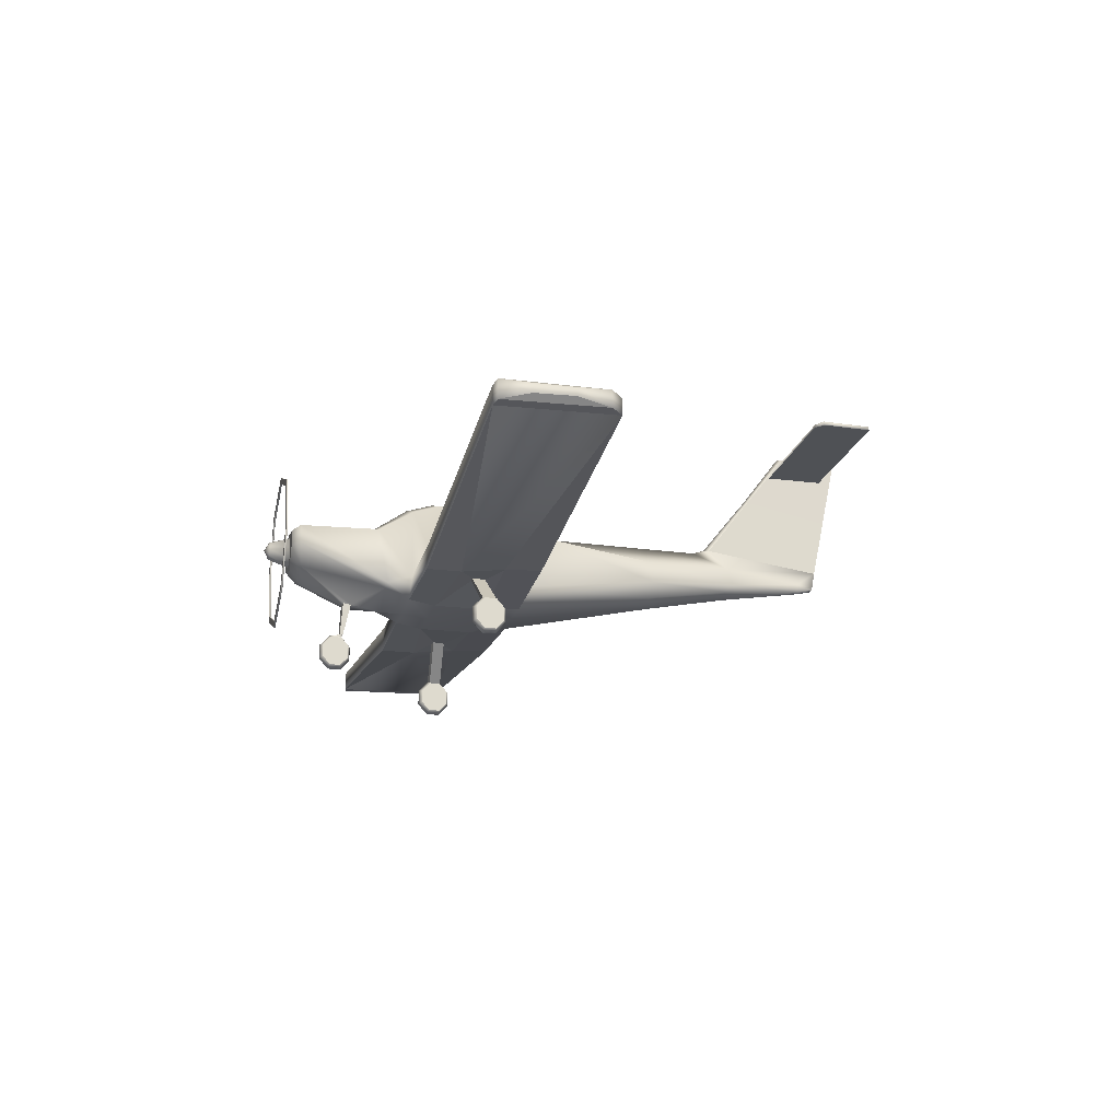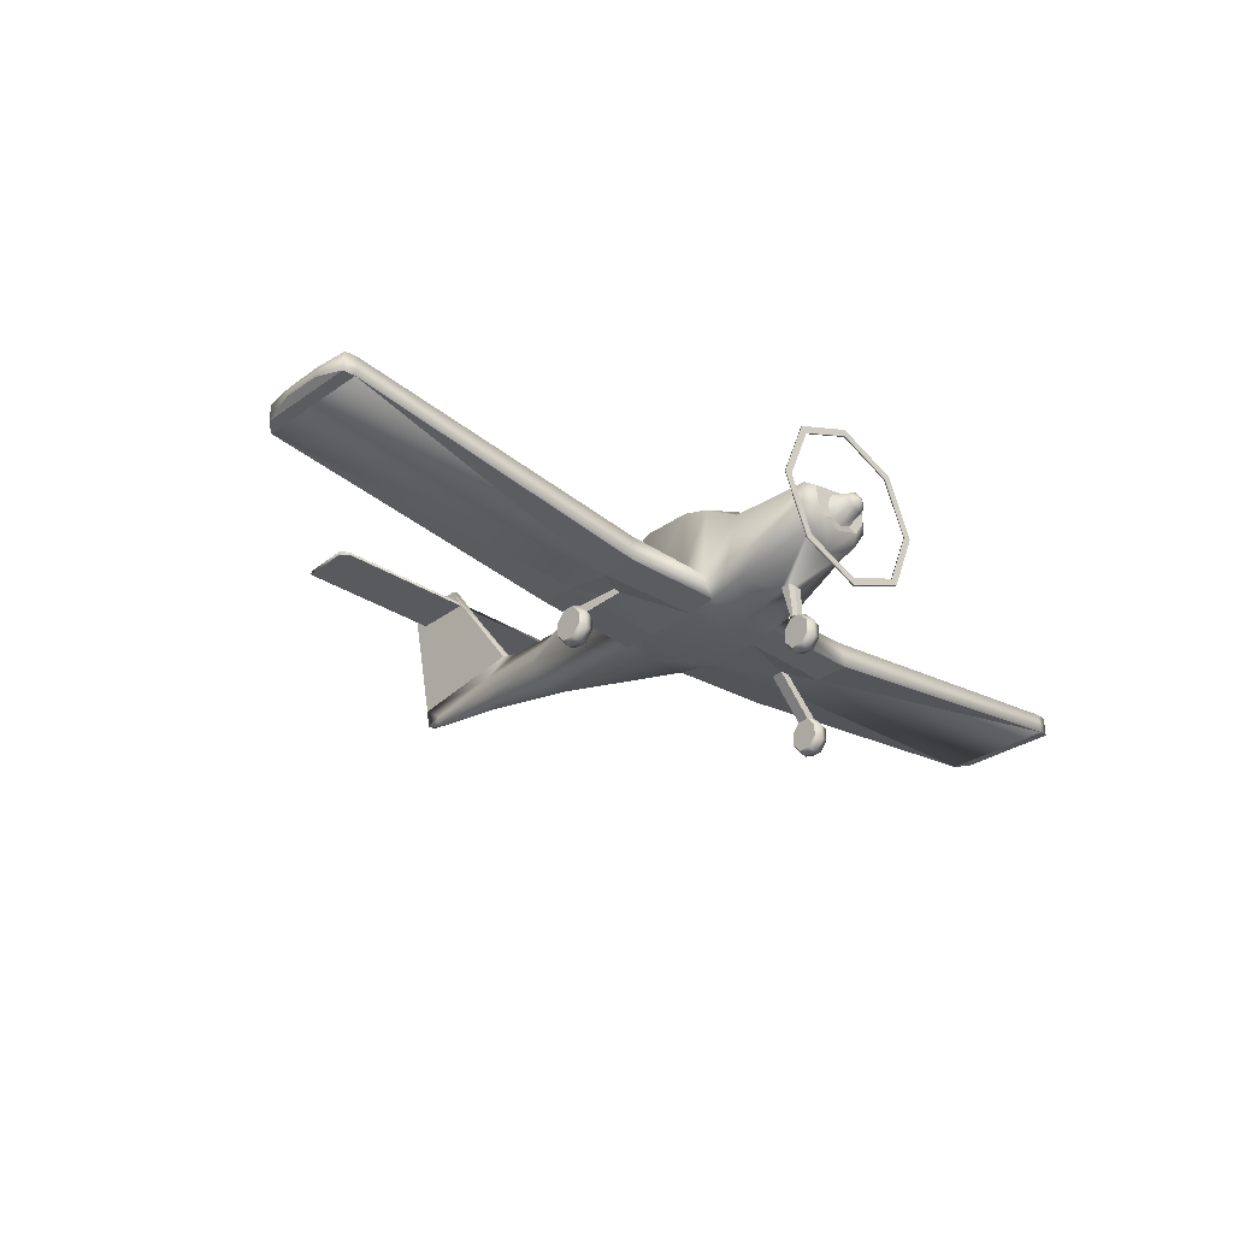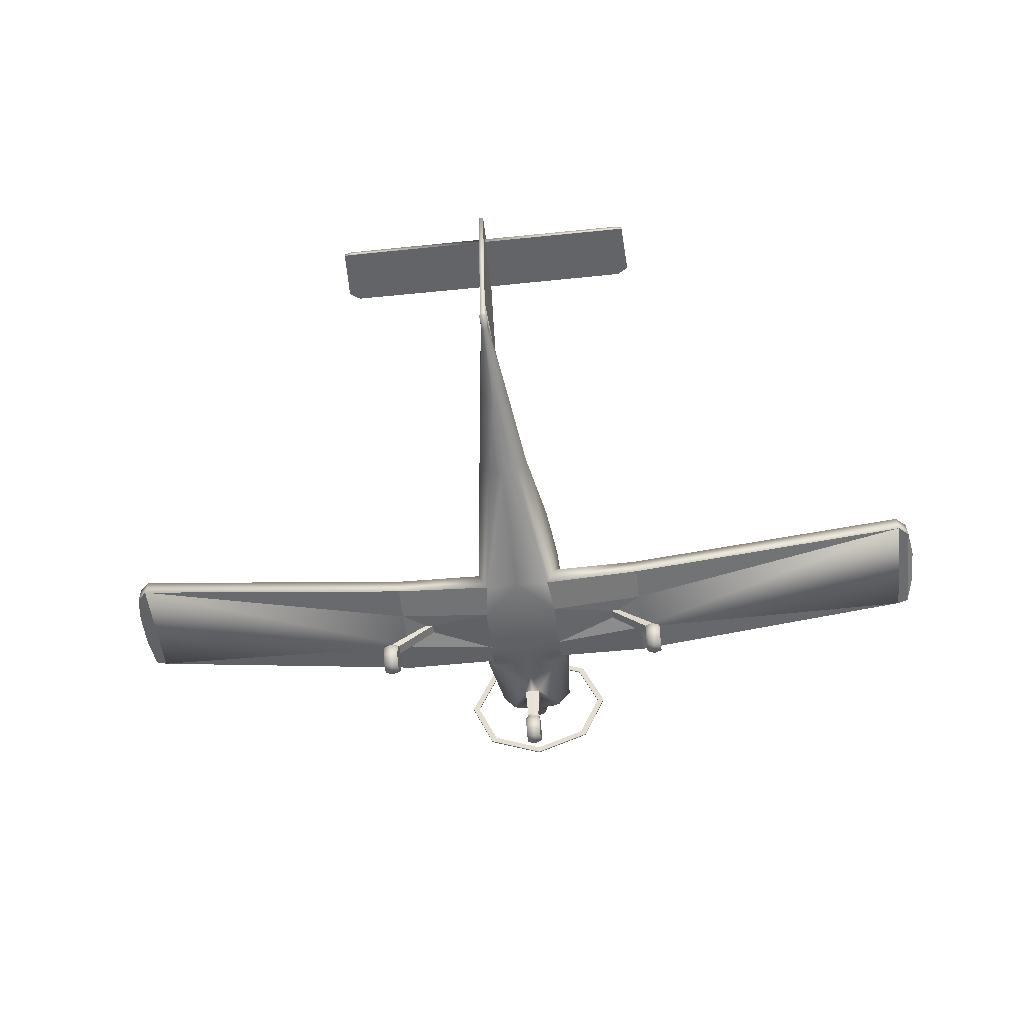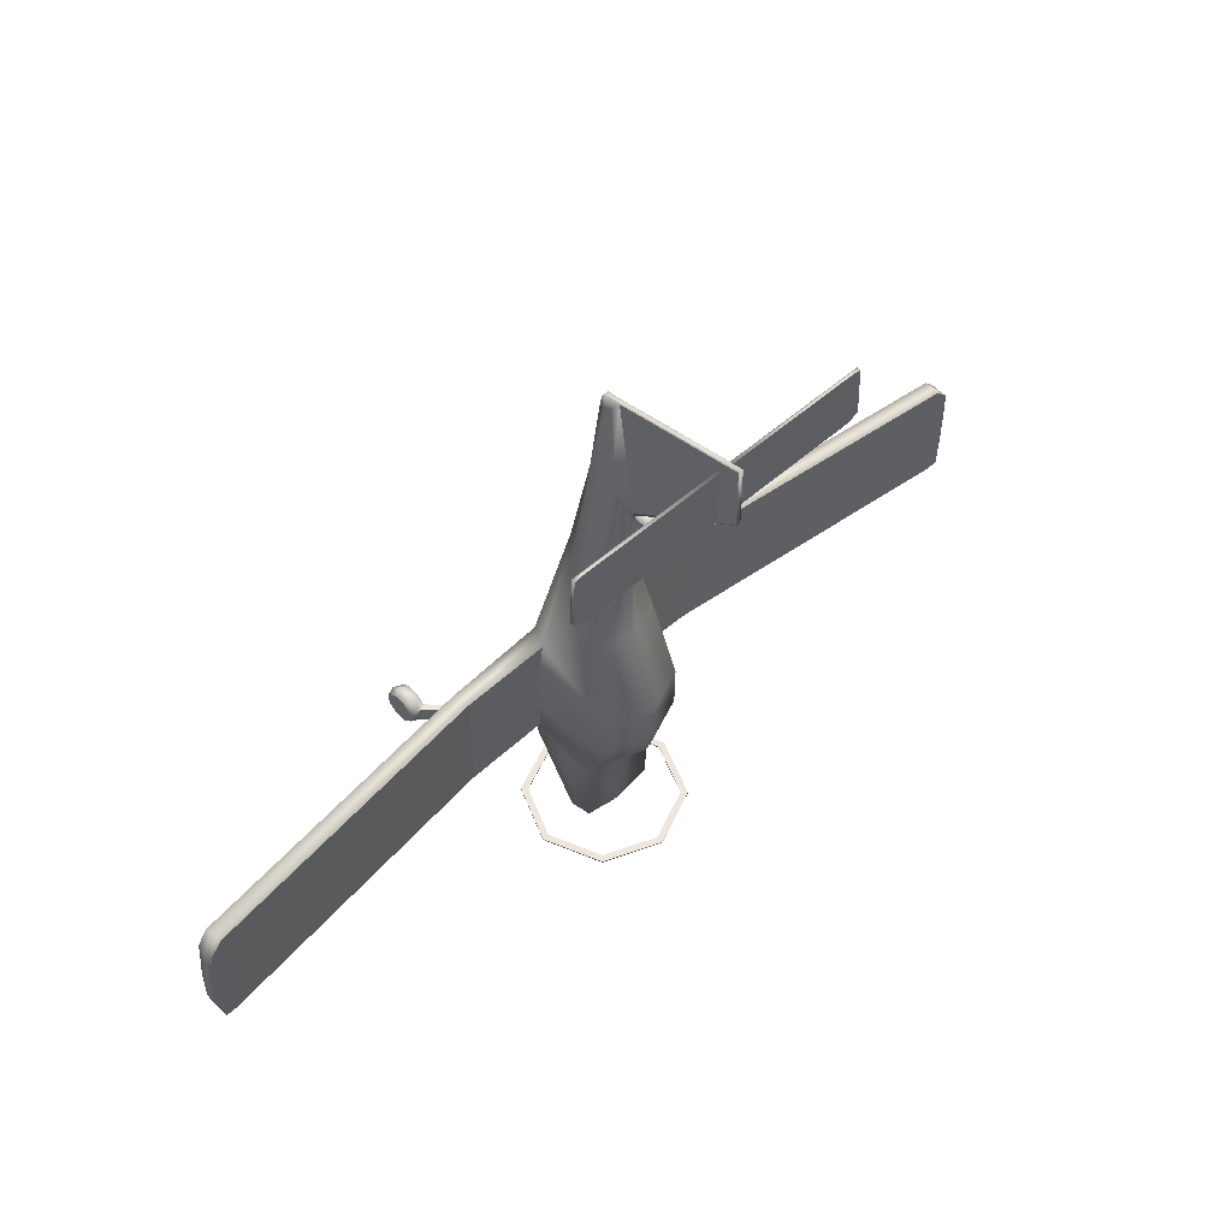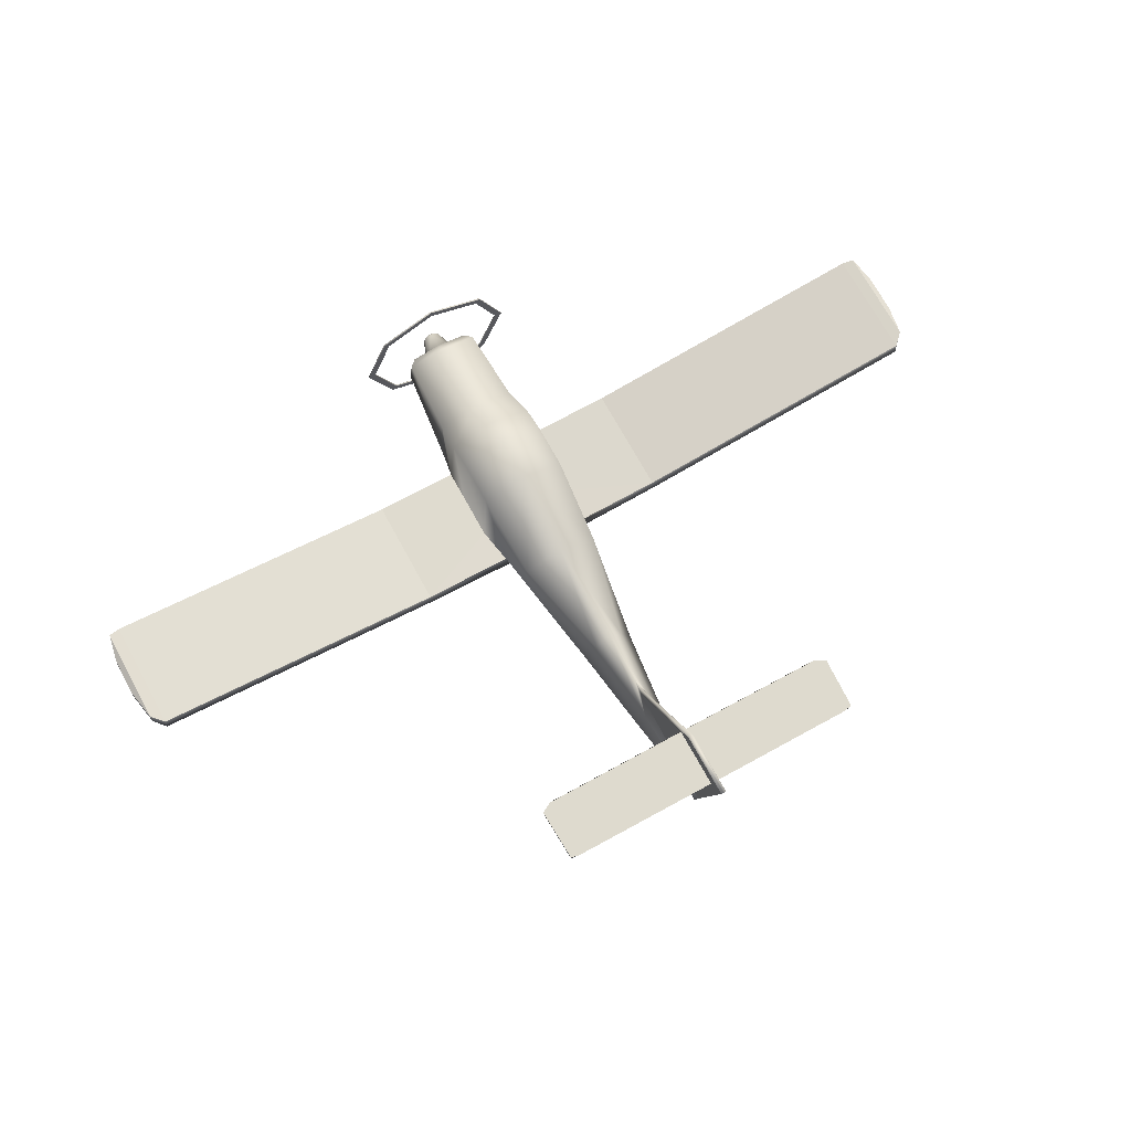
<metadata>
{"format":"obj","ext":"obj","renderer":"f3d","projection":"perspective","resolution":1024,"background":"white","views":[{"elev":-19.7,"azim":-103.6,"up":"+Y"},{"elev":-30.8,"azim":136.7,"up":"+Y"},{"elev":-51.2,"azim":6.4,"up":"+Y"},{"elev":52.8,"azim":136.4,"up":"+Z"},{"elev":71.3,"azim":-28.7,"up":"+Y"}]}
</metadata>
<code>
o P38_Circle.018
v -0.6448 1.997 -2.14
v -0.9119 1.349 -2.14
v -0.6448 0.7011 -2.14
v -0.6448 0.7011 -2.157
v -0.6448 1.997 -2.157
v -0.9119 1.349 -2.157
v -0.5888 0.7574 -2.157
v -0.8327 1.349 -2.157
v -0.5888 0.7574 -2.14
v -0.5888 1.941 -2.14
v -0.5888 1.941 -2.157
v -0.8327 1.349 -2.14
v -1.687 0.005858 0.06479
v -1.598 0.03825 0.05318
v -1.776 0.03825 0.05318
v -1.687 0.007681 -0.08531
v -1.598 0.03978 -0.07304
v -1.776 0.03978 -0.07304
v -1.687 0.1277 -0.1902
v -1.598 0.1408 -0.1613
v -1.776 0.2095 -0.008214
v -1.776 0.1408 -0.1613
v -1.687 0.2957 -0.1885
v -1.598 0.282 -0.1599
v -1.598 0.2095 -0.008214
v -1.776 0.282 -0.1599
v -1.687 0.4132 -0.08121
v -1.598 0.3808 -0.06961
v -1.776 0.3808 -0.06961
v -1.687 0.4114 0.06888
v -1.598 0.3793 0.05662
v -1.776 0.3793 0.05662
v -1.687 0.2913 0.1738
v -1.598 0.2783 0.1449
v -1.776 0.2783 0.1449
v -1.687 0.1233 0.1721
v -1.598 0.1371 0.1434
v -1.776 0.1371 0.1434
v -0.4392 1.603 1.062
v -0.4986 0.989 0.6084
v -0.3904 0.7513 0.6084
v -0.4941 1.897 0.1565
v -0.5763 0.989 0.1925
v -0.4454 0.6961 0.1925
v -0.4941 1.792 -0.6712
v -0.5763 0.989 -0.6712
v -0.4454 0.7463 -0.681
v -0.4152 1.549 -1.942
v -0.4555 1.322 -1.942
v -0.3117 1.091 -1.909
v -0.3334 1.507 -2.029
v -0.3252 1.322 -2.029
v -0.2299 1.185 -2.029
v -0.1253 1.475 -2.029
v -0.1771 1.349 -2.029
v -0.1253 1.223 -2.029
v -0.07486 1.425 -2.253
v -0.1059 1.349 -2.253
v -0.07486 1.274 -2.253
v -0.03229 2.859 3.849
v -0.03208 2.816 3.838
v -0.02972 1.456 4.157
v -0.02972 1.353 4.156
v -1.542 0.8225 0.6084
v -1.526 1.014 0.6084
v -1.544 0.797 0.1925
v -1.544 0.7379 -0.6762
v -1.526 1.014 -0.6663
v -4.96 1.233 0.6084
v -4.944 1.424 0.6084
v -4.962 1.207 -0.6663
v -4.944 1.424 -0.6663
v -5.149 1.302 0.1093
v -5.142 1.398 0.1093
v -5.15 1.289 -0.3206
v -5.142 1.398 -0.3206
v -5.075 1.438 0.4761
v -5.082 1.247 0.4761
v -5.083 1.221 -0.6414
v -5.075 1.438 -0.6414
v -1.649 2.816 3.842
v -1.649 2.859 3.853
v -0.04203 1.393 4.33
v -0.02972 1.419 4.343
v -1.649 2.816 4.489
v -1.649 2.859 4.501
v -1.762 2.816 3.921
v -1.763 2.859 3.913
v -1.736 2.816 4.486
v -1.736 2.859 4.481
v -0.4454 0.6916 -0.3879
v -0.4941 1.889 -0.3704
v -0.5763 0.989 -0.3361
v -1.544 0.7379 -0.2887
v -0.3558 0.8939 -0.9439
v -0.4594 1.558 -1.062
v -0.5272 0.8993 -0.9439
v -0.08412 1.264 3.203
v -0.163 1.333 3.273
v -0.08412 1.557 3.259
v -0.02866 1.611 4.378
v -0.02866 1.794 3.038
v -0.02866 3.071 4.686
v -0.02866 3.075 3.992
v -0.08757 0.02304 -1.396
v -0.08757 0.02451 -1.516
v -0.08757 0.1871 -1.454
v -0.08757 0.1212 -1.6
v -0.08757 0.2565 -1.599
v -0.08757 0.3511 -1.513
v -0.08757 0.3496 -1.393
v -0.08757 0.2529 -1.309
v -0.08757 0.1177 -1.31
v -0.06759 0.3883 -1.376
v -0.06759 0.3891 -1.41
v -0.09162 0.7479 -1.299
v -0.09162 0.7641 -1.388
v -1.265 0.7597 0.03201
v -1.175 0.7625 0.01922
v -1.267 0.7718 -0.1178
v -1.177 0.7727 -0.1068
v -0.02866 2.276 4.518
v -0.02866 2.47 3.55
v -0.1667 1.083 2.231
v -0.1667 1.54 2.243
v -0.2916 1.246 2.25
v -0.04203 1.426 4.16
v -0.02949 2.816 4.49
v -0.02972 2.859 4.502
v 0.6448 1.997 -2.14
v 0.9119 1.349 -2.14
v 0.6448 0.7011 -2.14
v 0.6448 0.7011 -2.157
v 0.6448 1.997 -2.157
v 0.9119 1.349 -2.157
v 0.5888 0.7574 -2.157
v 0.8327 1.349 -2.157
v 0.5888 0.7574 -2.14
v 0.5888 1.941 -2.14
v 0.5888 1.941 -2.157
v 0.8327 1.349 -2.14
v 0 2.266 -2.14
v 0 0.4326 -2.14
v 0 0.4326 -2.157
v 0 2.266 -2.157
v 0 0.5122 -2.14
v 0 2.186 -2.14
v 0 2.186 -2.157
v 0 0.5122 -2.157
v 1.687 0.005858 0.06479
v 1.598 0.03825 0.05318
v 1.776 0.03825 0.05318
v 1.687 0.007681 -0.08531
v 1.598 0.03978 -0.07304
v 1.776 0.03978 -0.07304
v 1.687 0.1277 -0.1902
v 1.598 0.1408 -0.1613
v 1.776 0.2095 -0.008214
v 1.776 0.1408 -0.1613
v 1.687 0.2957 -0.1885
v 1.598 0.282 -0.1599
v 1.598 0.2095 -0.008214
v 1.776 0.282 -0.1599
v 1.687 0.4132 -0.08121
v 1.598 0.3808 -0.06961
v 1.776 0.3808 -0.06961
v 1.687 0.4114 0.06888
v 1.598 0.3793 0.05662
v 1.776 0.3793 0.05662
v 1.687 0.2913 0.1738
v 1.598 0.2783 0.1449
v 1.776 0.2783 0.1449
v 1.687 0.1233 0.1721
v 1.598 0.1371 0.1434
v 1.776 0.1371 0.1434
v 0 1.775 1.062
v 0.4392 1.603 1.062
v 0.4986 0.989 0.6084
v 0.3904 0.7513 0.6084
v 0 0.756 0.6084
v 0 2.092 0.1565
v 0.4941 1.897 0.1565
v 0.5763 0.989 0.1925
v 0.4454 0.6961 0.1925
v 0 0.7289 0.1925
v 0 1.987 -0.6712
v 0.4941 1.792 -0.6712
v 0.5763 0.989 -0.6712
v 0.4454 0.7463 -0.681
v 0 0.7077 -0.681
v 0 1.601 -1.942
v 0.4152 1.549 -1.942
v 0.4555 1.322 -1.942
v 0.3117 1.091 -1.909
v 0 0.9526 -1.832
v 0 1.566 -2.029
v 0.3334 1.507 -2.029
v 0.3252 1.322 -2.029
v 0.2299 1.185 -2.029
v 0 1.134 -1.999
v 0 1.527 -2.029
v 0.1253 1.475 -2.029
v 0.1771 1.349 -2.029
v 0.1253 1.223 -2.029
v 0 1.171 -2.029
v 0 1.456 -2.253
v 0.07486 1.425 -2.253
v 0.1059 1.349 -2.253
v 0.07486 1.274 -2.253
v 0 1.243 -2.253
v 0 1.349 -2.311
v 0.03229 2.859 3.849
v 0.03208 2.816 3.838
v 0.02972 1.456 4.157
v 0.02972 1.353 4.156
v 0 1.34 4.156
v 1.542 0.8225 0.6084
v 1.526 1.014 0.6084
v 1.544 0.797 0.1925
v 1.544 0.7379 -0.6762
v 1.526 1.014 -0.6663
v 4.96 1.233 0.6084
v 4.944 1.424 0.6084
v 4.962 1.207 -0.6663
v 4.944 1.424 -0.6663
v 5.149 1.302 0.1093
v 5.142 1.398 0.1093
v 5.15 1.289 -0.3206
v 5.142 1.398 -0.3206
v 5.075 1.438 0.4761
v 5.082 1.247 0.4761
v 5.083 1.221 -0.6414
v 5.075 1.438 -0.6414
v 1.649 2.816 3.842
v 1.649 2.859 3.853
v 0.04203 1.393 4.33
v 0.02972 1.419 4.343
v 1.649 2.816 4.489
v 1.649 2.859 4.501
v 1.762 2.816 3.921
v 1.763 2.859 3.913
v 1.736 2.816 4.486
v 1.736 2.859 4.481
v 0.4454 0.6916 -0.3879
v 0 0.6887 -0.3879
v 0.4941 1.889 -0.3704
v 0.5763 0.989 -0.3361
v 0 2.084 -0.3704
v 1.544 0.7379 -0.2887
v 0.3558 0.8939 -0.9439
v 0 0.7137 -0.9439
v 0.4594 1.558 -1.062
v 0.5272 0.8993 -0.9439
v 0 1.712 -1.062
v 0 1.189 3.203
v 0.08412 1.264 3.203
v 0.163 1.333 3.273
v 0.08412 1.557 3.259
v 0 1.756 2.842
v 0.02866 1.611 4.378
v 0 1.613 4.381
v 0.02866 1.794 3.038
v 0 1.802 2.979
v 0.02866 3.071 4.686
v 0 3.065 4.689
v 0.02866 3.075 3.992
v 0 3.075 3.955
v 0 1.393 4.33
v 0 1.419 4.343
v 0 -0.007972 -1.385
v 0.08757 0.02304 -1.396
v 0 -0.006227 -1.528
v 0.08757 0.02451 -1.516
v 0 0.1087 -1.628
v 0.08757 0.1871 -1.454
v 0.08757 0.1212 -1.6
v 0 0.2696 -1.626
v 0.08757 0.2565 -1.599
v 0 0.3821 -1.524
v 0.08757 0.3511 -1.513
v 0 0.3803 -1.381
v 0.08757 0.3496 -1.393
v 0 0.2654 -1.281
v 0.08757 0.2529 -1.309
v 0 0.1045 -1.283
v 0.08757 0.1177 -1.31
v 0 0.405 -1.372
v 0.06759 0.3883 -1.376
v 0.06759 0.3891 -1.41
v 0 0.406 -1.413
v 0 0.7493 -1.295
v 0.09162 0.7479 -1.299
v 0.09162 0.7641 -1.388
v 0 0.7662 -1.394
v 1.265 0.7597 0.03201
v 1.175 0.7625 0.01922
v 1.267 0.7718 -0.1178
v 1.177 0.7727 -0.1068
v 0 2.476 3.511
v 0 2.274 4.521
v 0.02866 2.276 4.518
v 0.02866 2.47 3.55
v 0.1667 1.083 2.231
v 0.1667 1.54 2.243
v 0 1.761 2.229
v 0 0.9977 2.231
v 0.2916 1.246 2.25
v 0.04203 1.426 4.16
v 0.02949 2.816 4.49
v 0.02972 2.859 4.502
f 8 6 5 11
f 147 142 1 10
f 9 3 143 146
f 7 4 6 8
f 10 1 2 12
f 149 144 4 7
f 11 5 145 148
f 12 2 3 9
f 31 34 25
f 18 15 21
f 22 18 21
f 14 17 25
f 27 30 118 120
f 38 35 21
f 34 37 25
f 17 20 25
f 32 29 21
f 15 38 21
f 29 26 21
f 37 14 25
f 20 24 25
f 35 32 21
f 24 28 25
f 26 22 21
f 28 31 25
f 44 41 64 66
f 93 46 68
f 51 196 201 54
f 200 53 56 205
f 52 51 54 55
f 53 52 55 56
f 60 129 103 104
f 44 66 118 119
f 40 43 65
f 86 129 60 82
f 64 69 66
f 78 73 75 79
f 80 76 74 77
f 71 69 78 79
f 128 85 81 61
f 82 88 90 86
f 70 72 80 77
f 43 93 68 65
f 47 91 94 67
f 67 94 71
f 102 101 122 123
f 81 85 89 87
f 106 105 107
f 108 106 107
f 113 112 107
f 111 110 107
f 105 113 107
f 110 109 107
f 112 111 107
f 109 108 107
f 115 114 116 117
f 114 287 291 116
f 290 115 117 294
f 66 94 120 118
f 30 31 119 118
f 31 28 121 119
f 28 27 120 121
f 91 121 120 94
f 44 119 121 91
f 128 122 103 129
f 122 128 61 123
f 104 123 60
f 60 123 61
f 70 65 68 72
f 137 140 134 135
f 147 139 130 142
f 138 146 143 132
f 136 137 135 133
f 139 141 131 130
f 149 136 133 144
f 140 148 145 134
f 141 138 132 131
f 168 162 171
f 155 158 152
f 159 158 155
f 151 162 154
f 164 297 295 167
f 175 158 172
f 171 162 174
f 154 162 157
f 169 158 166
f 152 158 175
f 166 158 163
f 174 162 151
f 157 162 161
f 172 158 169
f 161 162 165
f 163 158 159
f 165 162 168
f 184 219 217 179
f 247 221 188
f 197 202 201 196
f 200 205 204 199
f 198 203 202 197
f 199 204 203 198
f 212 266 264 310
f 184 296 295 219
f 178 218 183
f 239 235 212 310
f 217 219 222
f 231 232 228 226
f 233 230 227 229
f 224 232 231 222
f 309 213 234 238
f 235 239 243 241
f 223 230 233 225
f 183 218 221 247
f 189 220 249 244
f 220 224 249
f 262 302 301 260
f 234 240 242 238
f 273 275 271
f 276 275 273
f 286 275 284
f 282 275 280
f 271 275 286
f 280 275 278
f 284 275 282
f 278 275 276
f 289 293 292 288
f 288 292 291 287
f 290 294 293 289
f 219 295 297 249
f 167 295 296 168
f 168 296 298 165
f 165 298 297 164
f 244 249 297 298
f 184 244 298 296
f 309 310 264 301
f 301 302 213 309
f 266 212 302
f 212 213 302
f 223 225 221 218
f 142 145 5 1
f 2 6 4 3
f 1 5 6 2
f 3 4 144 143
f 9 146 149 7
f 7 8 12 9
f 11 148 147 10
f 12 8 11 10
f 13 16 17 14
f 13 15 18 16
f 16 19 20 17
f 18 22 19 16
f 19 23 24 20
f 22 26 23 19
f 23 27 28 24
f 26 29 27 23
f 29 32 30 27
f 30 33 34 31
f 32 35 33 30
f 33 36 37 34
f 35 38 36 33
f 36 13 14 37
f 38 15 13 36
f 180 41 44 185
f 40 39 42 43
f 39 176 181 42
f 245 91 47 190
f 93 92 45 46
f 92 248 186 45
f 116 95 50 117
f 97 96 48 49
f 95 97 49 50
f 96 254 191 48
f 195 50 53 200
f 49 48 51 52
f 50 49 52 53
f 48 191 196 51
f 56 55 58 59
f 54 201 206 57
f 205 56 59 210
f 55 54 57 58
f 59 58 211
f 57 206 211
f 210 59 211
f 58 57 211
f 63 127 99 98
f 255 216 63 98
f 103 265 267 104
f 259 100 102 263
f 67 71 72 68
f 46 47 67 68
f 41 40 65 64
f 78 77 74 73
f 65 70 69 64
f 74 76 75 73
f 80 79 75 76
f 72 71 79 80
f 69 70 77 78
f 60 61 81 82
f 128 129 86 85
f 87 89 90 88
f 82 81 87 88
f 85 86 90 89
f 42 181 248 92
f 43 42 92 93
f 185 44 91 245
f 45 186 254 96
f 47 46 97 95
f 46 45 96 97
f 190 47 95 251
f 305 125 100 259
f 126 124 98 99
f 125 126 99 100
f 124 306 255 98
f 122 300 265 103
f 299 123 104 267
f 84 101 62
f 84 83 268 269
f 101 84 269 261
f 127 63 83
f 216 268 83 63
f 270 105 106 272
f 106 108 274 272
f 108 109 277 274
f 109 110 279 277
f 111 281 287 114
f 111 112 283 281
f 112 113 285 283
f 113 105 270 285
f 110 111 114 115
f 279 110 115 290
f 50 195 294 117
f 116 291 251 95
f 263 102 123 299
f 101 261 300 122
f 41 180 306 124
f 39 40 126 125
f 40 41 124 126
f 176 39 125 305
f 127 83 84 62
f 69 71 94 66
f 100 62 101 102
f 99 127 62 100
f 142 130 134 145
f 131 132 133 135
f 130 131 135 134
f 132 143 144 133
f 138 136 149 146
f 136 138 141 137
f 140 139 147 148
f 141 139 140 137
f 150 151 154 153
f 150 153 155 152
f 153 154 157 156
f 155 153 156 159
f 156 157 161 160
f 159 156 160 163
f 160 161 165 164
f 163 160 164 166
f 166 164 167 169
f 167 168 171 170
f 169 167 170 172
f 170 171 174 173
f 172 170 173 175
f 173 174 151 150
f 175 173 150 152
f 180 185 184 179
f 178 183 182 177
f 177 182 181 176
f 245 190 189 244
f 247 188 187 246
f 246 187 186 248
f 292 293 194 250
f 253 193 192 252
f 250 194 193 253
f 252 192 191 254
f 195 200 199 194
f 193 198 197 192
f 194 199 198 193
f 192 197 196 191
f 204 209 208 203
f 202 207 206 201
f 205 210 209 204
f 203 208 207 202
f 209 211 208
f 207 211 206
f 210 211 209
f 208 211 207
f 215 256 257 308
f 255 256 215 216
f 264 266 267 265
f 259 263 262 258
f 220 221 225 224
f 188 221 220 189
f 179 217 218 178
f 231 226 227 230
f 218 217 222 223
f 227 226 228 229
f 233 229 228 232
f 225 233 232 224
f 222 231 230 223
f 212 235 234 213
f 309 238 239 310
f 240 241 243 242
f 235 241 240 234
f 238 242 243 239
f 182 246 248 181
f 183 247 246 182
f 185 245 244 184
f 187 252 254 186
f 189 250 253 188
f 188 253 252 187
f 190 251 250 189
f 305 259 258 304
f 307 257 256 303
f 304 258 257 307
f 303 256 255 306
f 301 264 265 300
f 299 267 266 302
f 237 214 260
f 237 269 268 236
f 260 261 269 237
f 308 236 215
f 216 215 236 268
f 270 272 273 271
f 273 272 274 276
f 276 274 277 278
f 278 277 279 280
f 282 288 287 281
f 282 281 283 284
f 284 283 285 286
f 286 285 270 271
f 280 289 288 282
f 279 290 289 280
f 194 293 294 195
f 292 250 251 291
f 263 299 302 262
f 260 301 300 261
f 179 303 306 180
f 177 304 307 178
f 178 307 303 179
f 176 305 304 177
f 308 214 237 236
f 222 219 249 224
f 258 262 260 214
f 257 258 214 308

</code>
